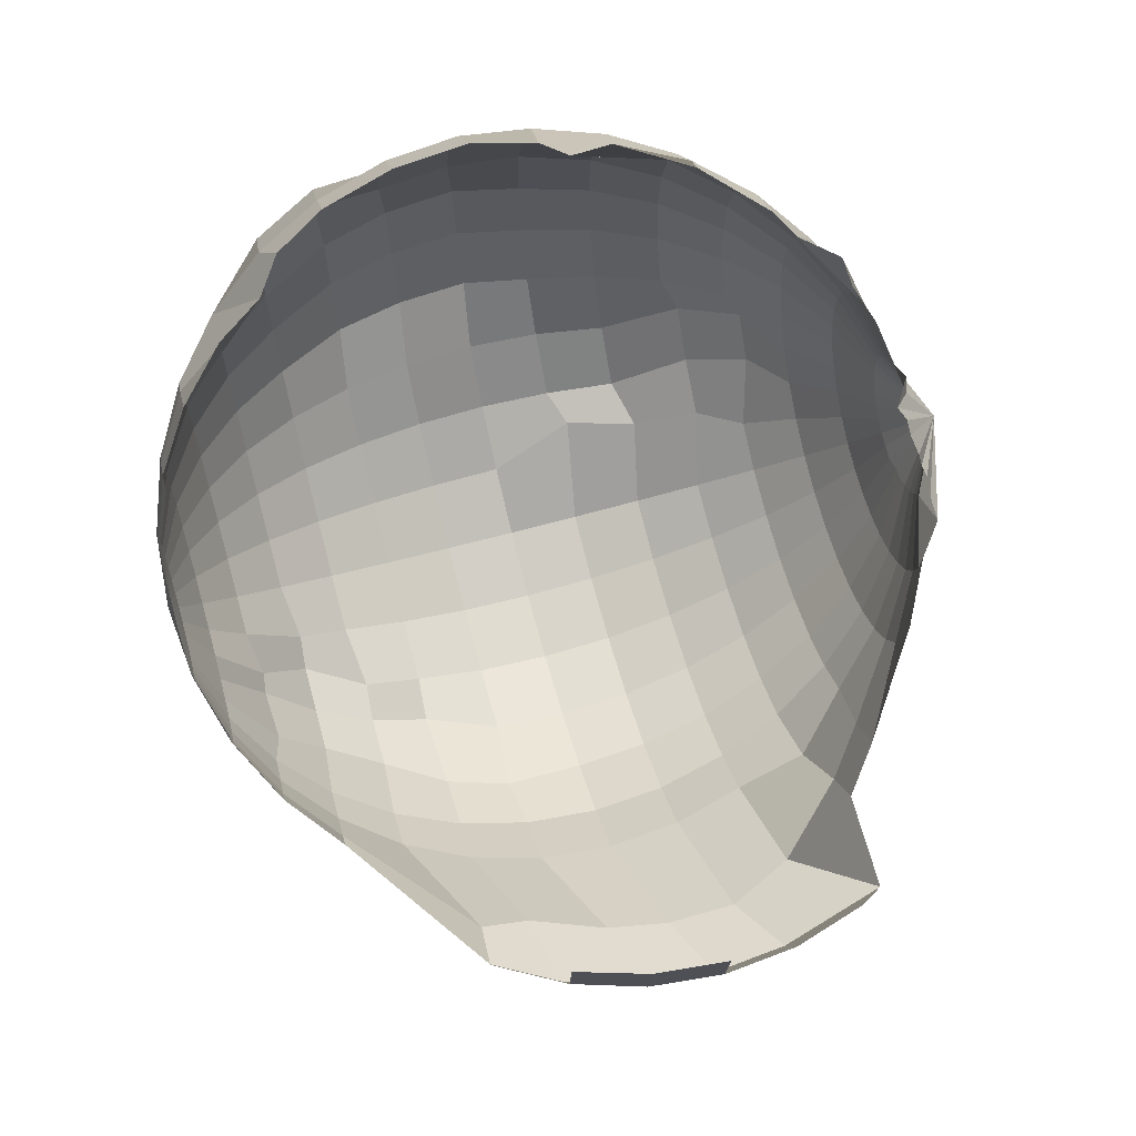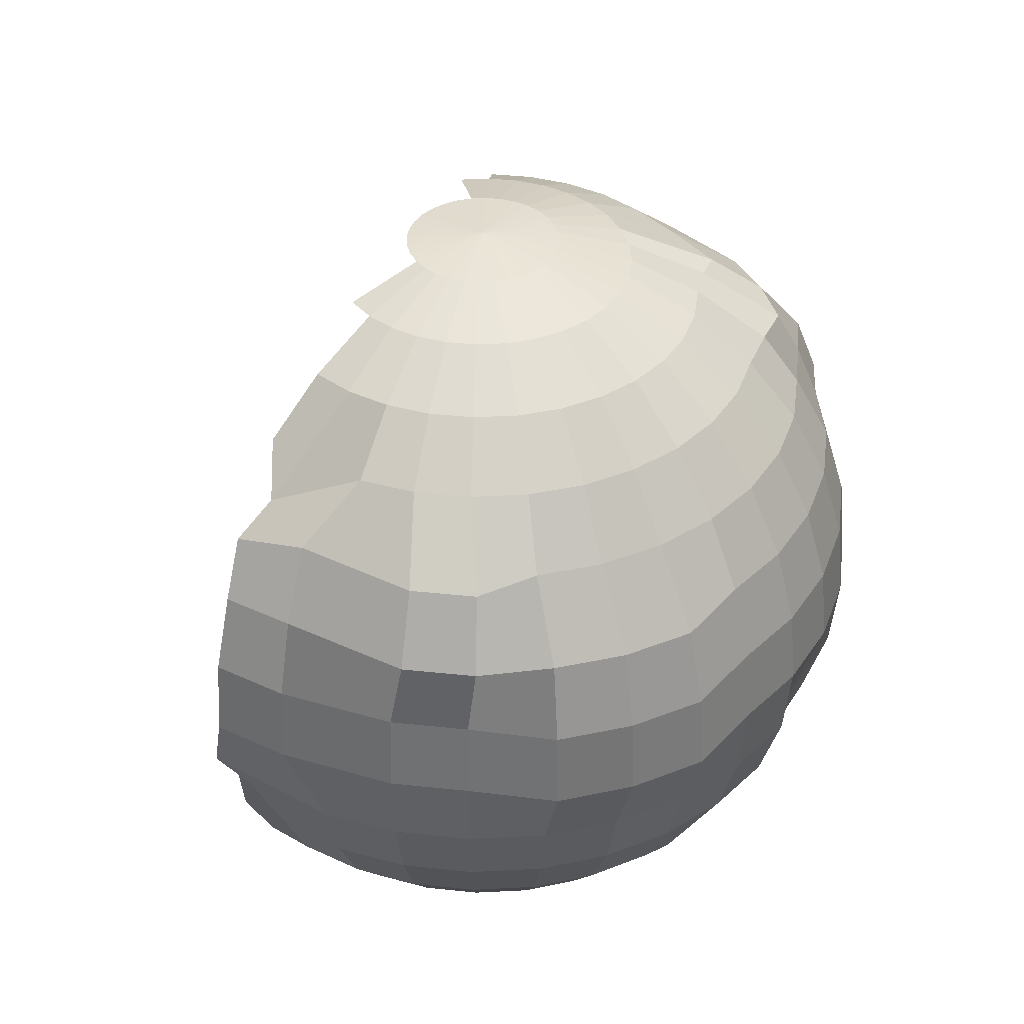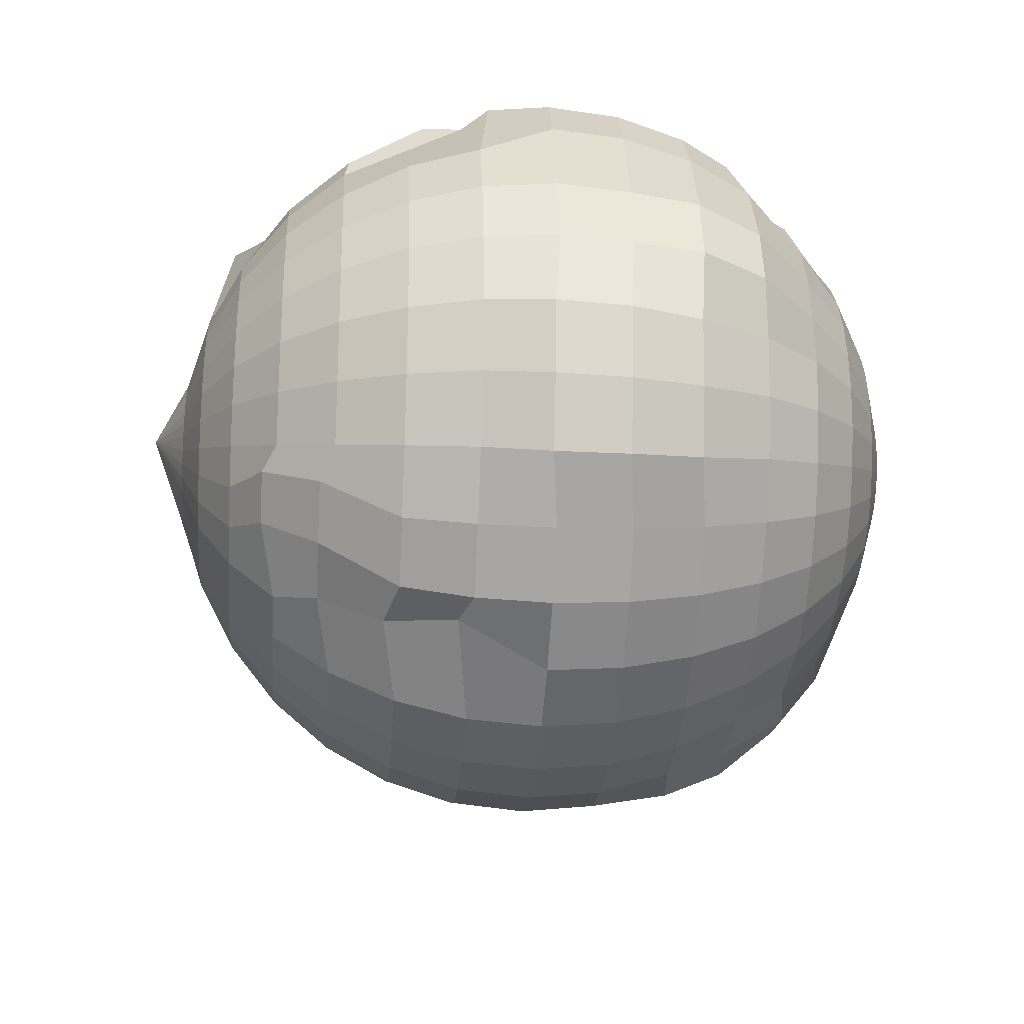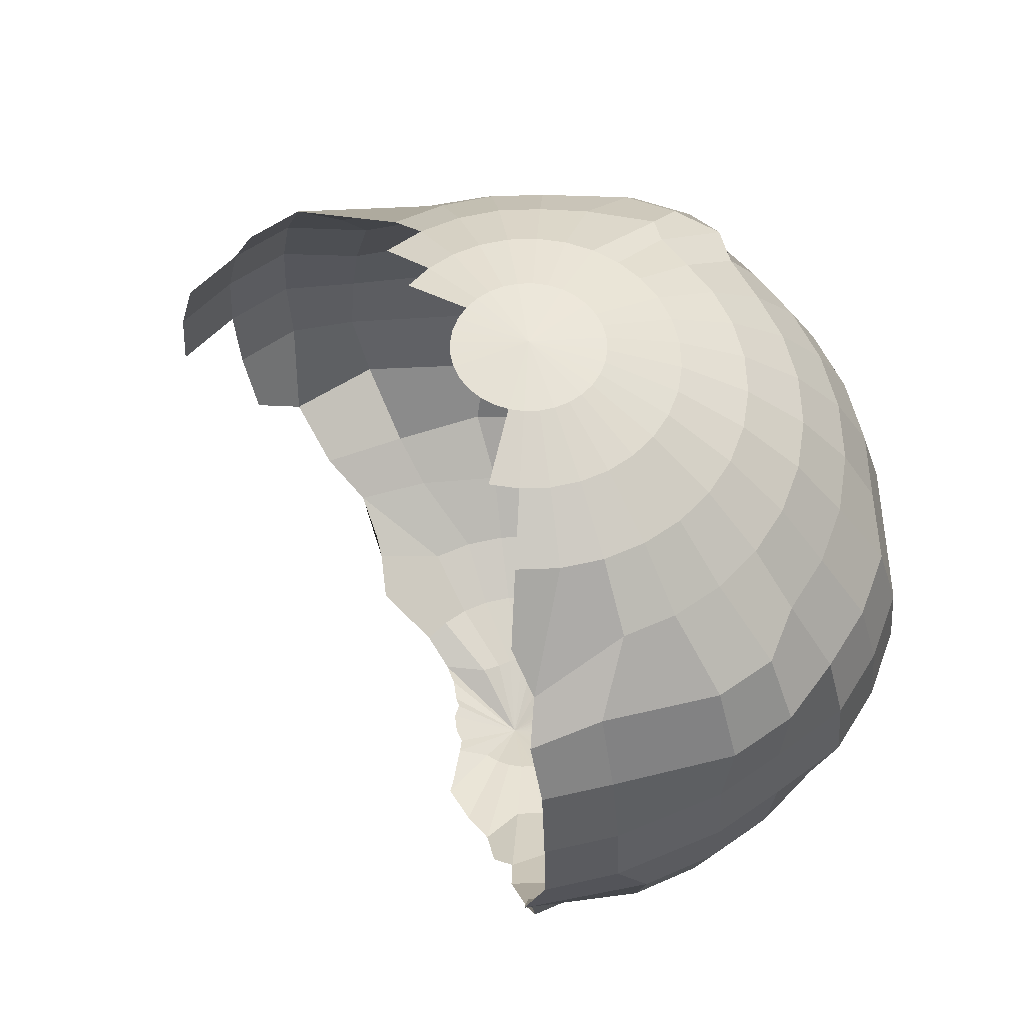
<metadata>
{"format":"obj","ext":"obj","renderer":"f3d","projection":"perspective","resolution":1024,"background":"white","views":[{"elev":66.3,"azim":-105.3,"up":"+Z"},{"elev":39.5,"azim":80.7,"up":"+Y"},{"elev":-23.7,"azim":85.5,"up":"+Z"},{"elev":58.0,"azim":37.2,"up":"+Y"}]}
</metadata>
<code>
o Sphere
v 0 0.9808 -0.1951
v 0 0.9239 -0.3827
v -0.001655 0.8115 -0.5867
v 0.05946 0.6955 -0.7806
v -0.001655 0.5356 -0.8626
v 0 0.3827 -0.9239
v 0 0.1951 -0.9808
v 0 -0.5556 -0.8315
v 0 -0.7071 -0.7071
v 0 -0.8315 -0.5556
v 0.03806 0.9808 -0.1913
v 0.07466 0.9239 -0.3753
v 0.1084 0.8315 -0.5449
v 0.1363 0.6872 -0.7246
v 0.1622 0.5556 -0.8155
v 0.1802 0.3827 -0.9061
v 0.1913 0.1951 -0.9619
v 0.1951 -0 -0.9808
v 0.1913 -0.1951 -0.9619
v 0.1802 -0.3827 -0.9061
v 0.1622 -0.5556 -0.8155
v 0.1379 -0.7071 -0.6935
v 0.1084 -0.8315 -0.5449
v 0.07466 -0.9239 -0.3753
v 0.03806 -0.9808 -0.1913
v 0.07466 0.9808 -0.1802
v 0.1464 0.9239 -0.3536
v 0.2126 0.8315 -0.5133
v 0.2706 0.7071 -0.6533
v 0.3182 0.5556 -0.7682
v 0.3536 0.3827 -0.8536
v 0.3753 0.1951 -0.9061
v 0.3827 -0 -0.9239
v 0.3753 -0.1951 -0.9061
v 0.3536 -0.3827 -0.8536
v 0.3182 -0.5556 -0.7682
v 0.2706 -0.7071 -0.6533
v 0.2126 -0.8315 -0.5133
v 0.1464 -0.9239 -0.3536
v 0.07466 -0.9808 -0.1802
v 0.1084 0.9808 -0.1622
v 0.2126 0.9239 -0.3182
v 0.3087 0.8315 -0.4619
v 0.3928 0.7071 -0.5879
v 0.4619 0.5556 -0.6913
v 0.5133 0.3827 -0.7682
v 0.5449 0.1951 -0.8155
v 0.5556 -0 -0.8315
v 0.5921 -0.2304 -0.7153
v 0.5305 -0.4189 -0.7004
v 0.4792 -0.5918 -0.6235
v 0.3928 -0.7071 -0.5879
v 0.3087 -0.8315 -0.4619
v 0.2126 -0.9239 -0.3182
v 0.1084 -0.9808 -0.1622
v 0.1379 0.9808 -0.1379
v 0.2706 0.9239 -0.2706
v 0.3928 0.8315 -0.3928
v 0.5 0.7071 -0.5
v 0.5879 0.5556 -0.5879
v 0.6533 0.3827 -0.6533
v 0.6935 0.1951 -0.6935
v 0.7071 -0 -0.7071
v 0.6935 -0.1951 -0.6935
v 0.6533 -0.3827 -0.6533
v 0.6052 -0.5918 -0.5201
v 0.5173 -0.7433 -0.4322
v 0.3928 -0.8315 -0.3928
v 0.2706 -0.9239 -0.2706
v 0.1379 -0.9808 -0.1379
v 0.1622 0.9808 -0.1084
v 0.3182 0.9239 -0.2126
v 0.4619 0.8315 -0.3087
v 0.5879 0.7071 -0.3928
v 0.6913 0.5556 -0.4619
v 0.7682 0.3827 -0.5133
v 0.8155 0.1951 -0.5449
v 0.8315 -0 -0.5556
v 0.8155 -0.1951 -0.5449
v 0.7682 -0.3827 -0.5133
v 0.7086 -0.5918 -0.3941
v 0.6052 -0.7433 -0.325
v 0.4619 -0.8315 -0.3087
v 0.3182 -0.9239 -0.2126
v 0.1622 -0.9808 -0.1084
v 0.1802 0.9808 -0.07466
v 0.3536 0.9239 -0.1464
v 0.5133 0.8315 -0.2126
v 0.6533 0.7071 -0.2706
v 0.7682 0.5556 -0.3182
v 0.8881 0.3648 -0.3753
v 0.9407 0.1772 -0.3971
v 0.9584 -0.01784 -0.4045
v 0.9061 -0.1951 -0.3753
v 0.8536 -0.3827 -0.3536
v 0.7682 -0.5556 -0.3182
v 0.6533 -0.7071 -0.2706
v 0.5133 -0.8315 -0.2126
v 0.3536 -0.9239 -0.1464
v 0.1802 -0.9808 -0.07466
v 0.1913 0.9808 -0.03806
v 0.3753 0.9239 -0.07466
v 0.5449 0.8315 -0.1084
v 0.6935 0.7071 -0.1379
v 0.8155 0.5556 -0.1622
v 0.9407 0.3648 -0.202
v 0.9965 0.1772 -0.2131
v 1.015 -0.01784 -0.2169
v 0.9619 -0.1951 -0.1913
v 0.9061 -0.3827 -0.1802
v 0.8155 -0.5556 -0.1622
v 0.6935 -0.7071 -0.1379
v 0.5449 -0.8315 -0.1084
v 0.3753 -0.9239 -0.07466
v 0.1913 -0.9808 -0.03806
v 0.1951 0.9808 0
v 0.3827 0.9239 0
v 0.5556 0.8315 0
v 0.7071 0.7071 0
v 0.8315 0.5556 0
v 0.9584 0.3648 -0.02177
v 1.015 0.1772 -0.02177
v 1.035 -0.01784 -0.02177
v 0.9808 -0.1951 0
v 0.9239 -0.3827 0
v 0.8315 -0.5556 0
v 0.7071 -0.7071 0
v 0.5556 -0.8315 0
v 0.3827 -0.9239 0
v 0.1951 -0.9808 0
v 0.1913 0.9808 0.03806
v 0.3753 0.9239 0.07466
v 0.5449 0.8315 0.1084
v 0.6935 0.7071 0.1379
v 0.874 0.5465 0.1525
v 0.9646 0.3736 0.1706
v 0.9619 0.1951 0.1913
v 0.9808 -0 0.1951
v 0.9619 -0.1951 0.1913
v 0.9061 -0.3827 0.1802
v 0.8155 -0.5556 0.1622
v 0.6935 -0.7071 0.1379
v 0.5449 -0.8315 0.1084
v 0.3753 -0.9239 0.07466
v 0.1913 -0.9808 0.03806
v 0.1802 0.9808 0.07466
v 0.3536 0.9239 0.1464
v 0.5133 0.8315 0.2126
v 0.6533 0.7071 0.2706
v 0.8267 0.5465 0.3085
v 0.912 0.3736 0.3439
v 0.9061 0.1951 0.3753
v 0.9239 -0 0.3827
v 0.9061 -0.1951 0.3753
v 0.8536 -0.3827 0.3536
v 0.7682 -0.5556 0.3182
v 0.6533 -0.7071 0.2706
v 0.5133 -0.8315 0.2126
v 0.3536 -0.9239 0.1464
v 0.1802 -0.9808 0.07466
v 0.1622 0.9808 0.1084
v 0.3182 0.9239 0.2126
v 0.4619 0.8315 0.3087
v 0.5879 0.7071 0.3928
v 0.6411 0.5584 0.5475
v 0.7179 0.3855 0.5988
v 0.7652 0.1979 0.6304
v 0.7812 0.002822 0.6411
v 0.8155 -0.1951 0.5449
v 0.7682 -0.3827 0.5133
v 0.6913 -0.5556 0.4619
v 0.5879 -0.7071 0.3928
v 0.4619 -0.8315 0.3087
v 0.3182 -0.9239 0.2126
v 0.1622 -0.9808 0.1084
v 0.1379 0.9808 0.1379
v 0.2706 0.9239 0.2706
v 0.3928 0.8315 0.3928
v 0.4769 0.5842 0.6067
v 0.5351 0.5194 0.6984
v 0.603 0.3855 0.7388
v 0.6432 0.1979 0.779
v 0.6568 0.002822 0.7926
v 0.6037 -0.1613 0.8085
v 0.5783 -0.2352 0.758
v 0.5879 -0.5556 0.5879
v 0.5 -0.7071 0.5
v 0.3928 -0.8315 0.3928
v 0.2706 -0.9239 0.2706
v 0.1379 -0.9808 0.1379
v 0.1084 0.9808 0.1622
v 0.2126 0.9239 0.3182
v 0.3087 0.8315 0.4619
v 0.3928 0.7071 0.5879
v 0.5931 -0.3469 0.7434
v 0.5136 -0.5434 0.6741
v 0.3928 -0.7071 0.5879
v 0.3444 -0.7633 0.5192
v 0.2126 -0.9239 0.3182
v 0.1084 -0.9808 0.1622
v 0.07466 0.9808 0.1802
v 0.1464 0.9239 0.3536
v 0.2644 -0.8598 0.5039
v 0.2003 -0.8729 0.455
v 0.07466 -0.9808 0.1802
v 0.03806 0.9808 0.1913
v 0.1052 -0.9067 0.4256
v 0.03806 -0.9808 0.1913
v 0 0.9808 0.1951
v 0 -0.9239 0.3827
v -0 -0.9808 0.1951
v -0.03806 0.9808 0.1913
v -0.02186 -0.9555 0.3396
v -0.06224 -0.9299 0.253
v -0.07466 0.9808 0.1802
v -0.08567 -0.9527 0.2144
v -0.1084 0.9808 0.1622
v -0.1194 -0.9527 0.1963
v -0.1379 0.9808 0.1379
v -0.1604 -0.9671 0.1535
v -0.1622 0.9808 0.1084
v -0.1747 -0.9754 0.1143
v -0 1 0
v -0.1802 0.9808 0.07466
v -0.2008 -0.9837 0.09514
v -0.1913 0.9808 0.03806
v -0.2425 -0.9843 0.05407
v -0.1951 0.9808 0
v -0.3827 0.9239 0
v -1.207 0.2505 0.01385
v -1.264 0.06287 0.01385
v -1.283 -0.1322 0.01385
v -0.5556 -0.8315 -0
v -0.3827 -0.9239 0
v -0.2963 -0.9913 0.01901
v -0.1913 0.9808 -0.03806
v -0.3753 0.9239 -0.07466
v -0.5449 0.8315 -0.1084
v -1.098 0.4233 -0.1484
v -1.189 0.2505 -0.1664
v -1.245 0.06287 -0.1775
v -1.264 -0.1322 -0.1812
v -1.245 -0.3273 -0.1775
v -1.189 -0.5149 -0.1664
v -0.679 -0.739 -0.1135
v -0.6335 -0.7756 -0.07996
v -0.3753 -0.9239 -0.07466
v -0.1913 -0.9808 -0.03806
v -0.1802 0.9808 -0.07466
v -0.3536 0.9239 -0.1464
v -0.5133 0.8315 -0.2126
v -0.6533 0.7071 -0.2706
v -1.051 0.4233 -0.3043
v -1.136 0.2505 -0.3397
v -1.189 0.06287 -0.3615
v -1.207 -0.1322 -0.3688
v -1.189 -0.3273 -0.3615
v -1.125 -0.5979 -0.2788
v -0.9044 -0.5775 -0.1674
v -0.7762 -0.6773 -0.1702
v -0.5133 -0.8315 -0.2126
v -0.3536 -0.9239 -0.1464
v -0.1668 -0.9909 -0.08422
v -0.1622 0.9808 -0.1084
v -0.3182 0.9239 -0.2126
v -0.4619 0.8315 -0.3087
v -0.5879 0.7071 -0.3928
v -0.934 0.4171 -0.36
v -0.9248 0.2901 -0.4476
v -0.9924 0.09354 -0.4706
v -1.021 -0.06862 -0.4747
v -1.023 -0.2454 -0.4555
v -0.9474 -0.4139 -0.4357
v -0.7843 -0.5897 -0.3754
v -0.6615 -0.6872 -0.3354
v -0.4619 -0.8315 -0.3087
v -0.3182 -0.9239 -0.2126
v -0.1488 -0.9909 -0.1179
v -0.1379 0.9808 -0.1379
v -0.2706 0.9239 -0.2706
v -0.3928 0.8315 -0.3928
v -0.5 0.7071 -0.5
v -0.5879 0.5556 -0.5879
v -0.6533 0.3827 -0.6533
v -0.6935 0.1951 -0.6935
v -0.7071 -0 -0.7071
v -0.6935 -0.1951 -0.6935
v -0.6533 -0.3827 -0.6533
v -0.6305 -0.5685 -0.5806
v -0.5 -0.7071 -0.5
v -0.3928 -0.8315 -0.3928
v -0.2706 -0.9239 -0.2706
v -0.1246 -0.9909 -0.1475
v -0.1084 0.9808 -0.1622
v -0.2126 0.9239 -0.3182
v -0.3087 0.8315 -0.4619
v -0.3928 0.7071 -0.5879
v -0.4619 0.5556 -0.6913
v -0.5133 0.3827 -0.7682
v -0.5449 0.1951 -0.8155
v -0.5556 -0 -0.8315
v -0.5449 -0.1951 -0.8155
v -0.5133 -0.3827 -0.7682
v -0.4619 -0.5556 -0.6913
v -0.3928 -0.7071 -0.5879
v -0.3087 -0.8315 -0.4619
v -0.2126 -0.9239 -0.3182
v -0.09499 -0.9909 -0.1718
v -0.07466 0.9808 -0.1802
v -0.1464 0.9239 -0.3536
v -0.2143 0.8115 -0.5444
v -0.2111 0.6955 -0.7268
v -0.2587 0.5439 -0.8417
v -0.3536 0.3827 -0.8536
v -0.3961 0.2134 -0.8848
v -0.3827 -0 -0.9239
v -0.3753 -0.1951 -0.9061
v -0.3536 -0.3827 -0.8536
v -0.3182 -0.5556 -0.7682
v -0.2706 -0.7071 -0.6533
v -0.2126 -0.8315 -0.5133
v -0.1464 -0.9239 -0.3536
v -0.06537 -0.9867 -0.1852
v -0.03806 0.9808 -0.1913
v -0.07466 0.9239 -0.3753
v -0.04893 0.8198 -0.6184
v -0.07849 0.6955 -0.7671
v -0.1027 0.5439 -0.889
v -0.1191 0.391 -0.9486
v -0.1913 0.1951 -0.9619
v -0.1951 -0 -0.9808
v -0.1913 -0.1951 -0.9619
v -0.1802 -0.3827 -0.9061
v -0.1622 -0.5556 -0.8155
v -0.1379 -0.7071 -0.6935
v -0.1084 -0.8315 -0.5449
v -0.07466 -0.9239 -0.3753
v -0.03806 -0.9869 -0.1879
v 1e-06 -0 -1
v 0 -0.1951 -0.9808
v 0 -0.3827 -0.9239
v 0 -0.9239 -0.3827
v 0 -0.9808 -0.1951
v -0.01167 -1.073 0.03729
f 341 340 19 20
f 3 2 12 13
f 8 341 20 21
f 4 3 13 14
f 9 8 21 22
f 5 4 14 15
f 10 9 22 23
f 6 5 15 16
f 342 10 23 24
f 7 6 16 17
f 343 342 24 25
f 339 7 17 18
f 1 223 11
f 344 343 25
f 340 339 18 19
f 2 1 11 12
f 11 223 26
f 344 25 40
f 19 18 33 34
f 12 11 26 27
f 20 19 34 35
f 13 12 27 28
f 21 20 35 36
f 14 13 28 29
f 22 21 36 37
f 15 14 29 30
f 23 22 37 38
f 16 15 30 31
f 24 23 38 39
f 17 16 31 32
f 25 24 39 40
f 18 17 32 33
f 30 29 44 45
f 38 37 52 53
f 31 30 45 46
f 39 38 53 54
f 32 31 46 47
f 40 39 54 55
f 33 32 47 48
f 26 223 41
f 344 40 55
f 34 33 48 49
f 27 26 41 42
f 35 34 49 50
f 28 27 42 43
f 36 35 50 51
f 29 28 43 44
f 37 36 51 52
f 49 48 63 64
f 42 41 56 57
f 50 49 64 65
f 43 42 57 58
f 51 50 65 66
f 44 43 58 59
f 52 51 66 67
f 45 44 59 60
f 53 52 67 68
f 46 45 60 61
f 54 53 68 69
f 47 46 61 62
f 55 54 69 70
f 48 47 62 63
f 41 223 56
f 344 55 70
f 68 67 82 83
f 61 60 75 76
f 69 68 83 84
f 62 61 76 77
f 70 69 84 85
f 63 62 77 78
f 56 223 71
f 344 70 85
f 64 63 78 79
f 57 56 71 72
f 65 64 79 80
f 58 57 72 73
f 66 65 80 81
f 59 58 73 74
f 67 66 81 82
f 60 59 74 75
f 80 79 94 95
f 73 72 87 88
f 81 80 95 96
f 74 73 88 89
f 82 81 96 97
f 75 74 89 90
f 83 82 97 98
f 76 75 90 91
f 84 83 98 99
f 77 76 91 92
f 85 84 99 100
f 78 77 92 93
f 71 223 86
f 344 85 100
f 79 78 93 94
f 72 71 86 87
f 99 98 113 114
f 92 91 106 107
f 100 99 114 115
f 93 92 107 108
f 86 223 101
f 344 100 115
f 94 93 108 109
f 87 86 101 102
f 95 94 109 110
f 88 87 102 103
f 96 95 110 111
f 89 88 103 104
f 97 96 111 112
f 90 89 104 105
f 98 97 112 113
f 91 90 105 106
f 103 102 117 118
f 111 110 125 126
f 104 103 118 119
f 112 111 126 127
f 105 104 119 120
f 113 112 127 128
f 106 105 120 121
f 114 113 128 129
f 107 106 121 122
f 115 114 129 130
f 108 107 122 123
f 101 223 116
f 344 115 130
f 109 108 123 124
f 102 101 116 117
f 110 109 124 125
f 122 121 136 137
f 130 129 144 145
f 123 122 137 138
f 116 223 131
f 344 130 145
f 124 123 138 139
f 117 116 131 132
f 125 124 139 140
f 118 117 132 133
f 126 125 140 141
f 119 118 133 134
f 127 126 141 142
f 120 119 134 135
f 128 127 142 143
f 121 120 135 136
f 129 128 143 144
f 141 140 155 156
f 134 133 148 149
f 142 141 156 157
f 135 134 149 150
f 143 142 157 158
f 136 135 150 151
f 144 143 158 159
f 137 136 151 152
f 145 144 159 160
f 138 137 152 153
f 131 223 146
f 344 145 160
f 139 138 153 154
f 132 131 146 147
f 140 139 154 155
f 133 132 147 148
f 160 159 174 175
f 153 152 167 168
f 146 223 161
f 344 160 175
f 154 153 168 169
f 147 146 161 162
f 155 154 169 170
f 148 147 162 163
f 156 155 170 171
f 149 148 163 164
f 157 156 171 172
f 150 149 164 165
f 158 157 172 173
f 151 150 165 166
f 159 158 173 174
f 152 151 166 167
f 164 163 178 179
f 172 171 186 187
f 165 164 179 180
f 173 172 187 188
f 166 165 180 181
f 174 173 188 189
f 167 166 181 182
f 175 174 189 190
f 168 167 182 183
f 161 223 176
f 344 175 190
f 169 168 183 184
f 162 161 176 177
f 170 169 184 185
f 163 162 177 178
f 171 170 185 186
f 176 223 191
f 344 190 200
f 177 176 191 192
f 178 177 192 193
f 186 185 195 196
f 179 178 193 194
f 187 186 196 197
f 188 187 197 198
f 189 188 198 199
f 190 189 199 200
f 199 198 203 204
f 200 199 204 205
f 191 223 201
f 344 200 205
f 192 191 201 202
f 344 205 208
f 205 204 207 208
f 201 223 206
f 208 207 210 211
f 206 223 209
f 344 208 211
f 211 210 213 214
f 209 223 212
f 344 211 214
f 212 223 215
f 344 214 216
f 215 223 217
f 344 216 218
f 217 223 219
f 344 218 220
f 219 223 221
f 344 220 222
f 221 223 224
f 344 222 225
f 224 223 226
f 344 225 227
f 226 223 228
f 344 227 235
f 234 233 246 247
f 231 230 240 241
f 235 234 247 248
f 232 231 241 242
f 228 223 236
f 344 235 248
f 229 228 236 237
f 236 223 249
f 344 248 263
f 243 242 256 257
f 237 236 249 250
f 244 243 257 258
f 238 237 250 251
f 246 245 260 261
f 240 239 253 254
f 247 246 261 262
f 241 240 254 255
f 248 247 262 263
f 242 241 255 256
f 253 252 267 268
f 261 260 275 276
f 254 253 268 269
f 262 261 276 277
f 255 254 269 270
f 263 262 277 278
f 256 255 270 271
f 249 223 264
f 344 263 278
f 257 256 271 272
f 250 249 264 265
f 258 257 272 273
f 251 250 265 266
f 259 258 273 274
f 252 251 266 267
f 260 259 274 275
f 272 271 286 287
f 265 264 279 280
f 273 272 287 288
f 266 265 280 281
f 274 273 288 289
f 267 266 281 282
f 275 274 289 290
f 268 267 282 283
f 276 275 290 291
f 269 268 283 284
f 277 276 291 292
f 270 269 284 285
f 278 277 292 293
f 271 270 285 286
f 264 223 279
f 344 278 293
f 291 290 305 306
f 284 283 298 299
f 292 291 306 307
f 285 284 299 300
f 293 292 307 308
f 286 285 300 301
f 279 223 294
f 344 293 308
f 287 286 301 302
f 280 279 294 295
f 288 287 302 303
f 281 280 295 296
f 289 288 303 304
f 282 281 296 297
f 290 289 304 305
f 283 282 297 298
f 295 294 309 310
f 303 302 317 318
f 296 295 310 311
f 304 303 318 319
f 297 296 311 312
f 305 304 319 320
f 298 297 312 313
f 306 305 320 321
f 299 298 313 314
f 307 306 321 322
f 300 299 314 315
f 308 307 322 323
f 301 300 315 316
f 294 223 309
f 344 308 323
f 302 301 316 317
f 314 313 328 329
f 322 321 336 337
f 315 314 329 330
f 323 322 337 338
f 316 315 330 331
f 309 223 324
f 344 323 338
f 317 316 331 332
f 310 309 324 325
f 318 317 332 333
f 311 310 325 326
f 319 318 333 334
f 312 311 326 327
f 320 319 334 335
f 313 312 327 328
f 321 320 335 336
f 333 332 340 341
f 326 325 2 3
f 334 333 341 8
f 327 326 3 4
f 335 334 8 9
f 328 327 4 5
f 336 335 9 10
f 329 328 5 6
f 337 336 10 342
f 330 329 6 7
f 338 337 342 343
f 331 330 7 339
f 324 223 1
f 344 338 343
f 332 331 339 340
f 325 324 1 2

</code>
